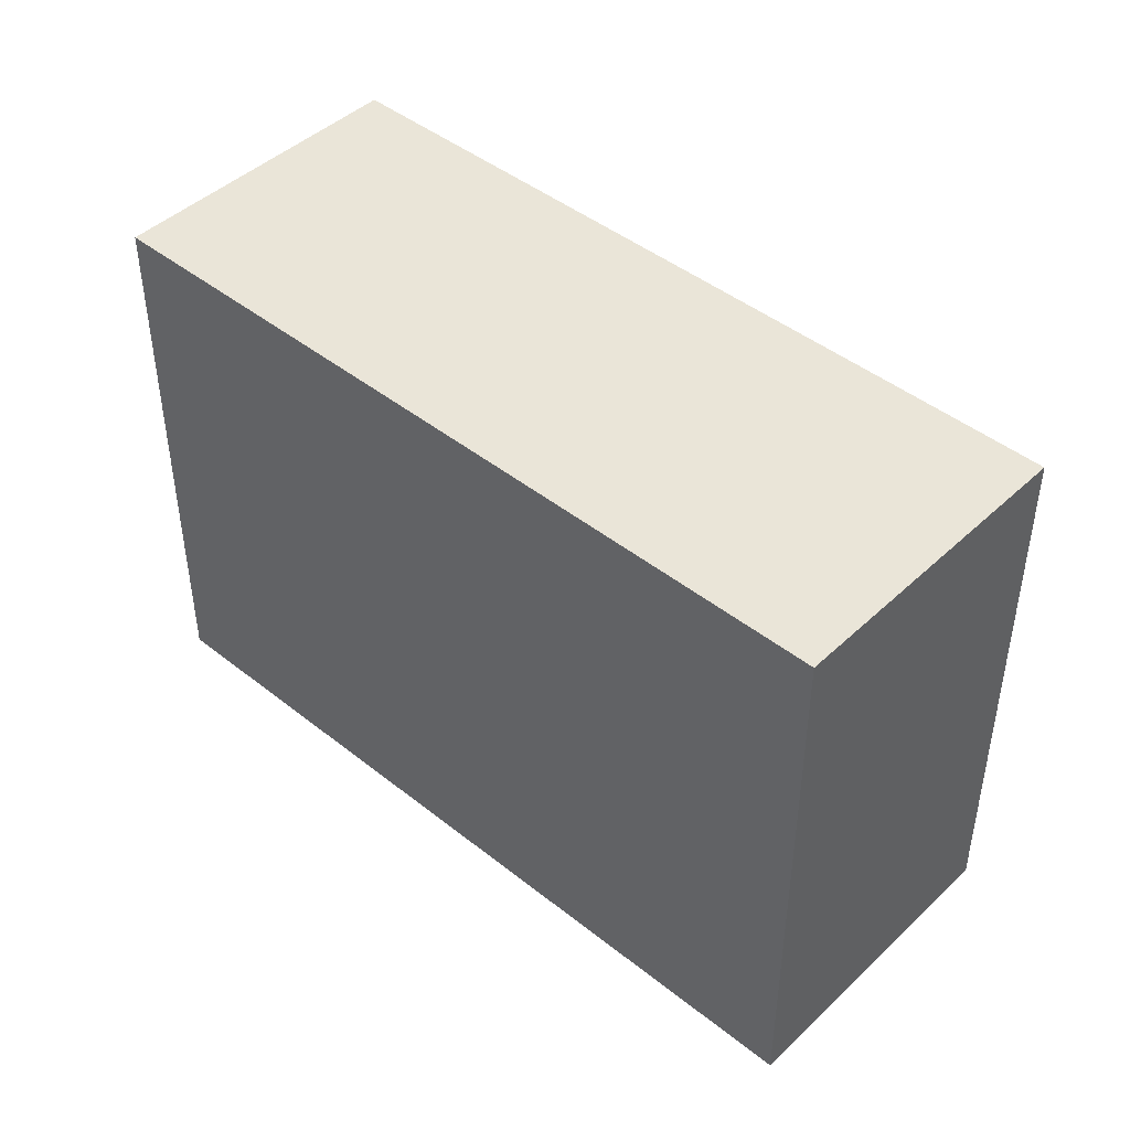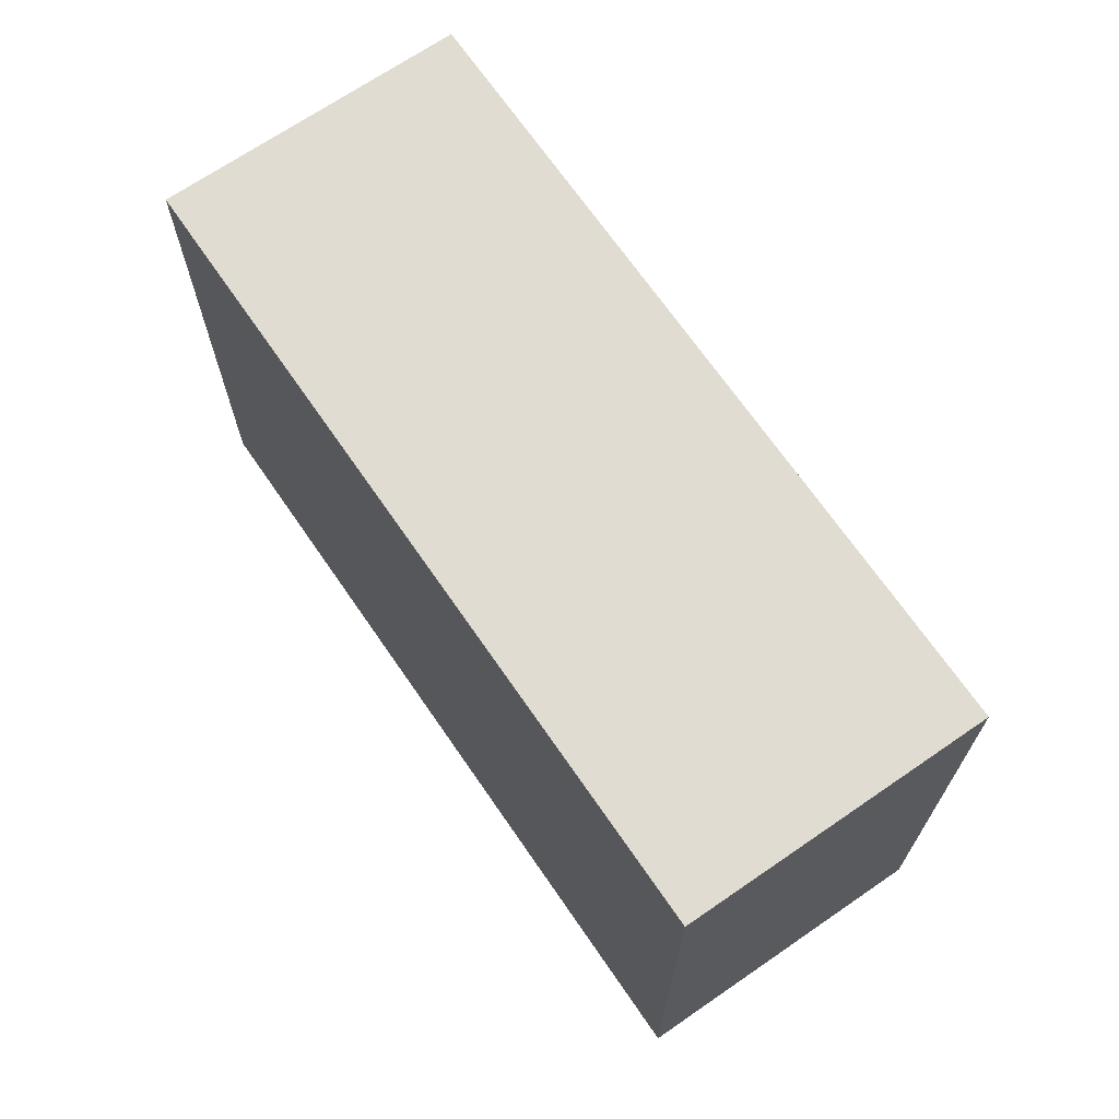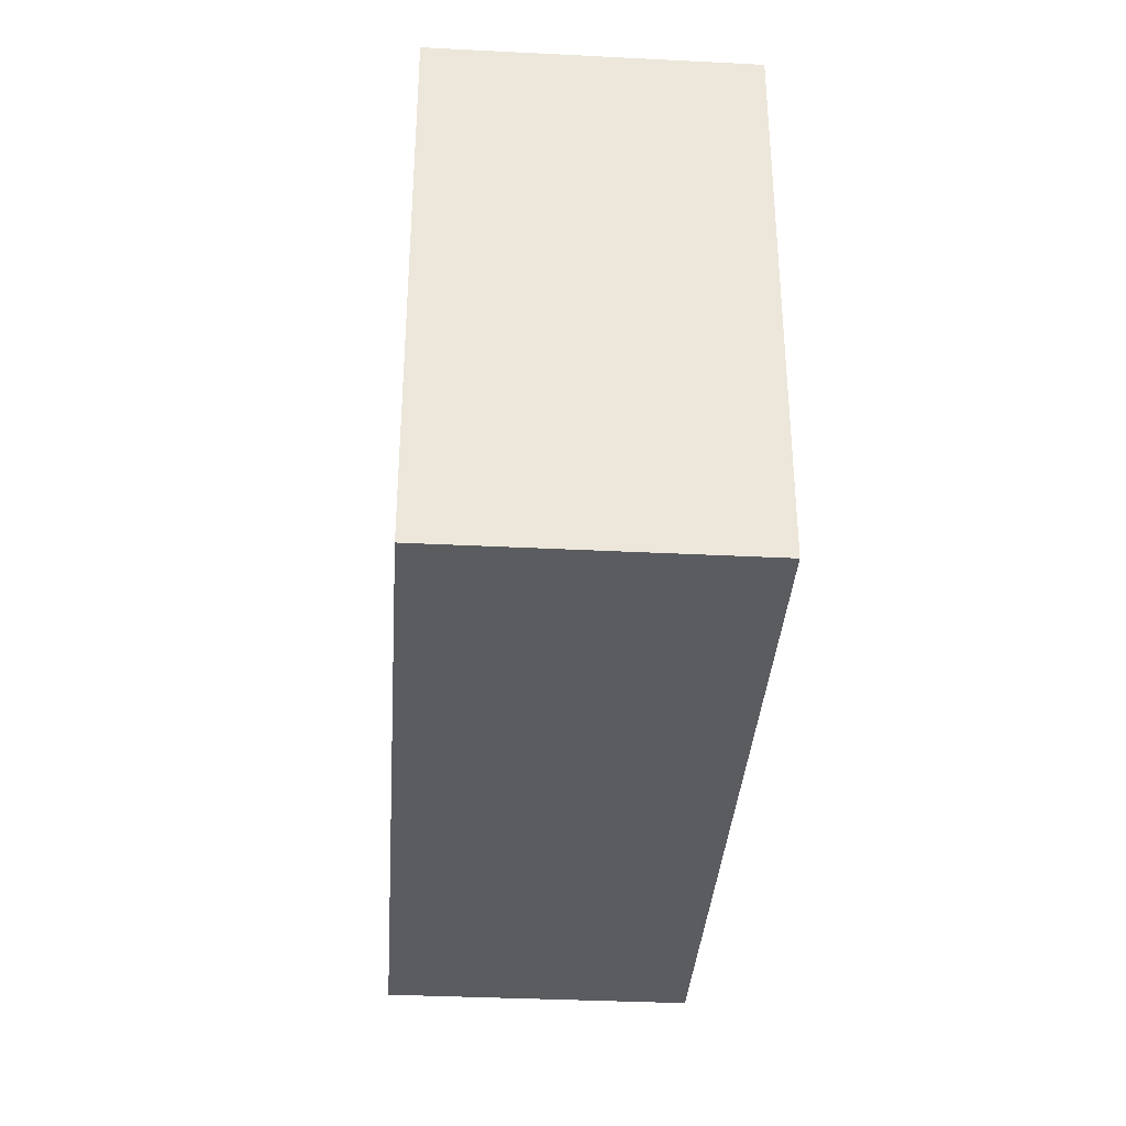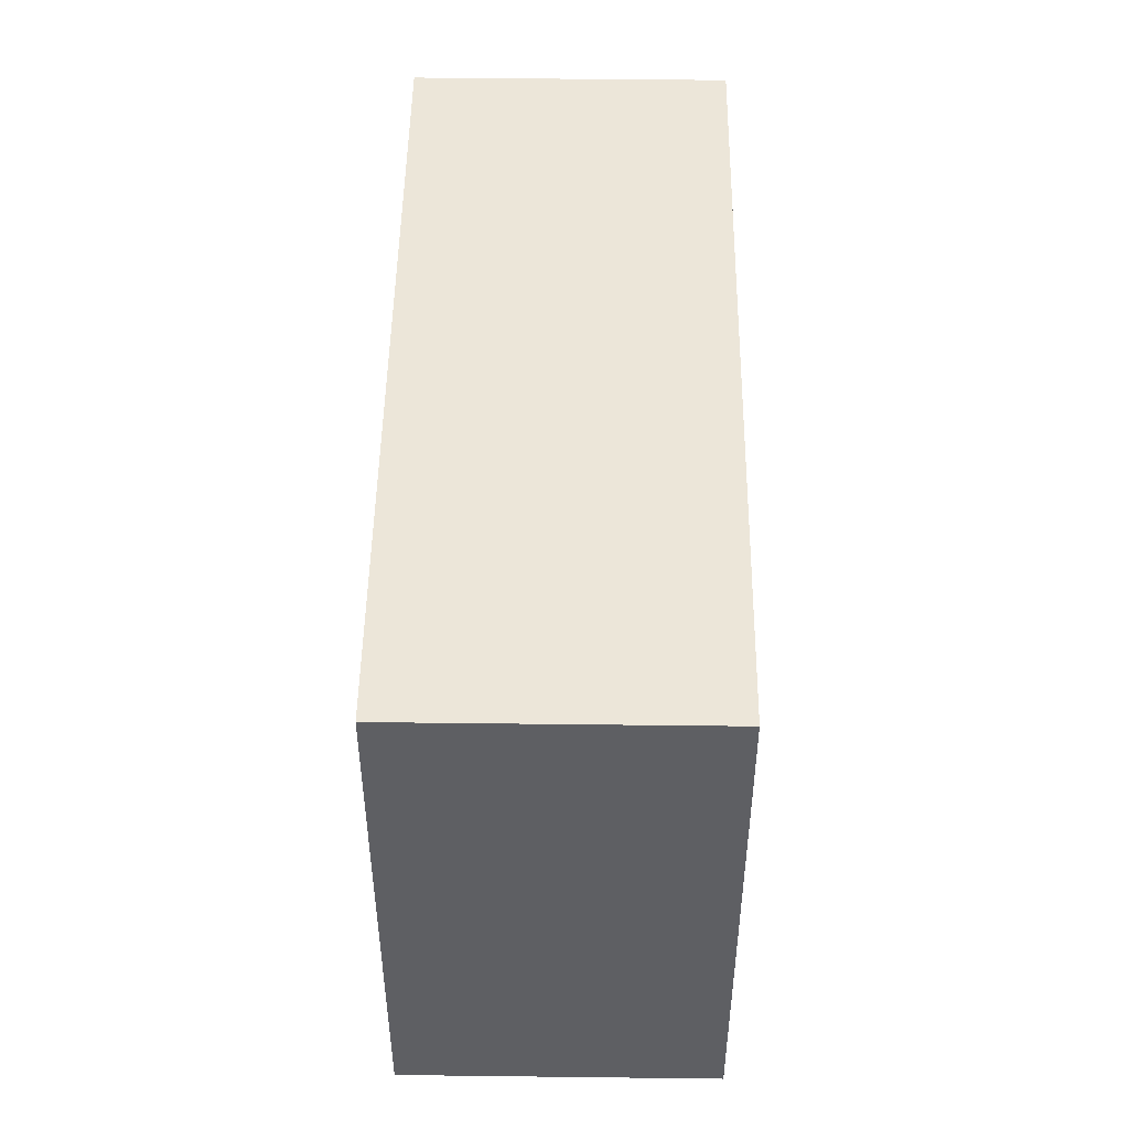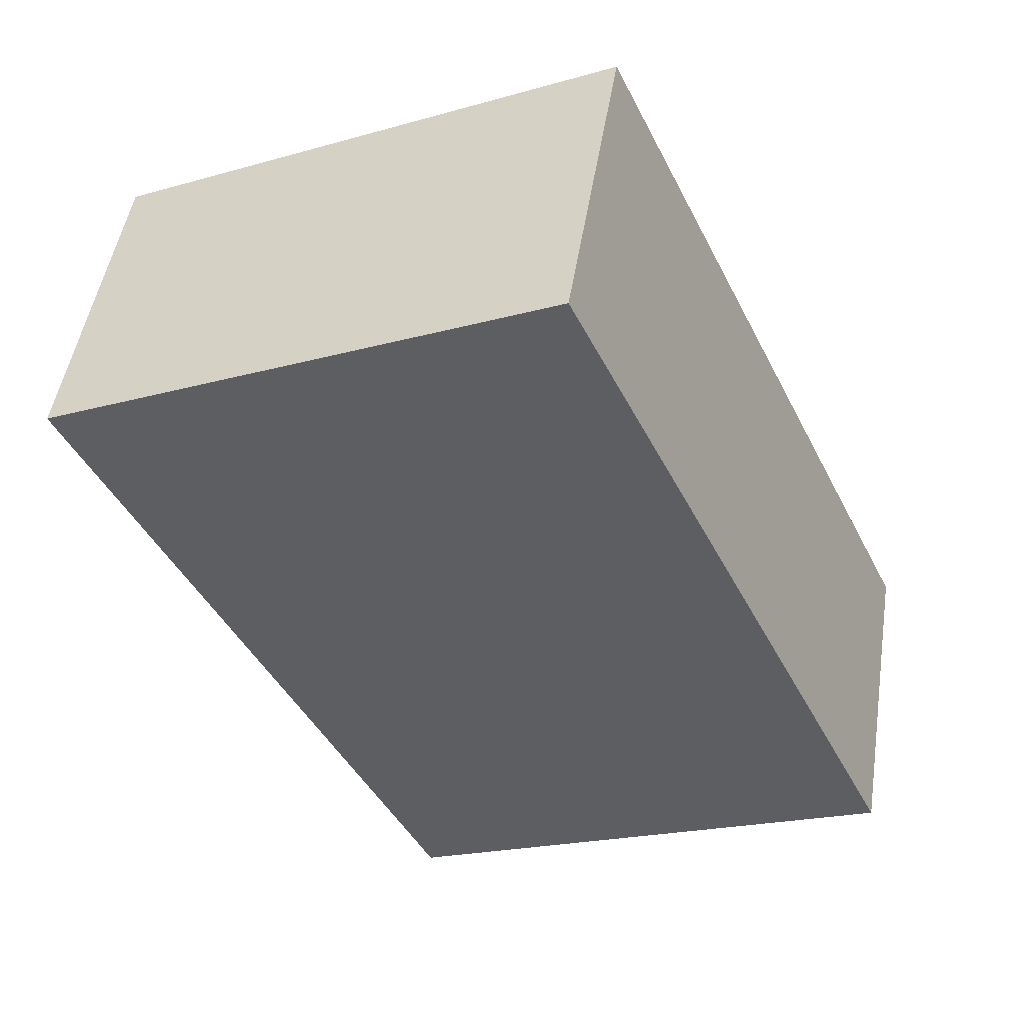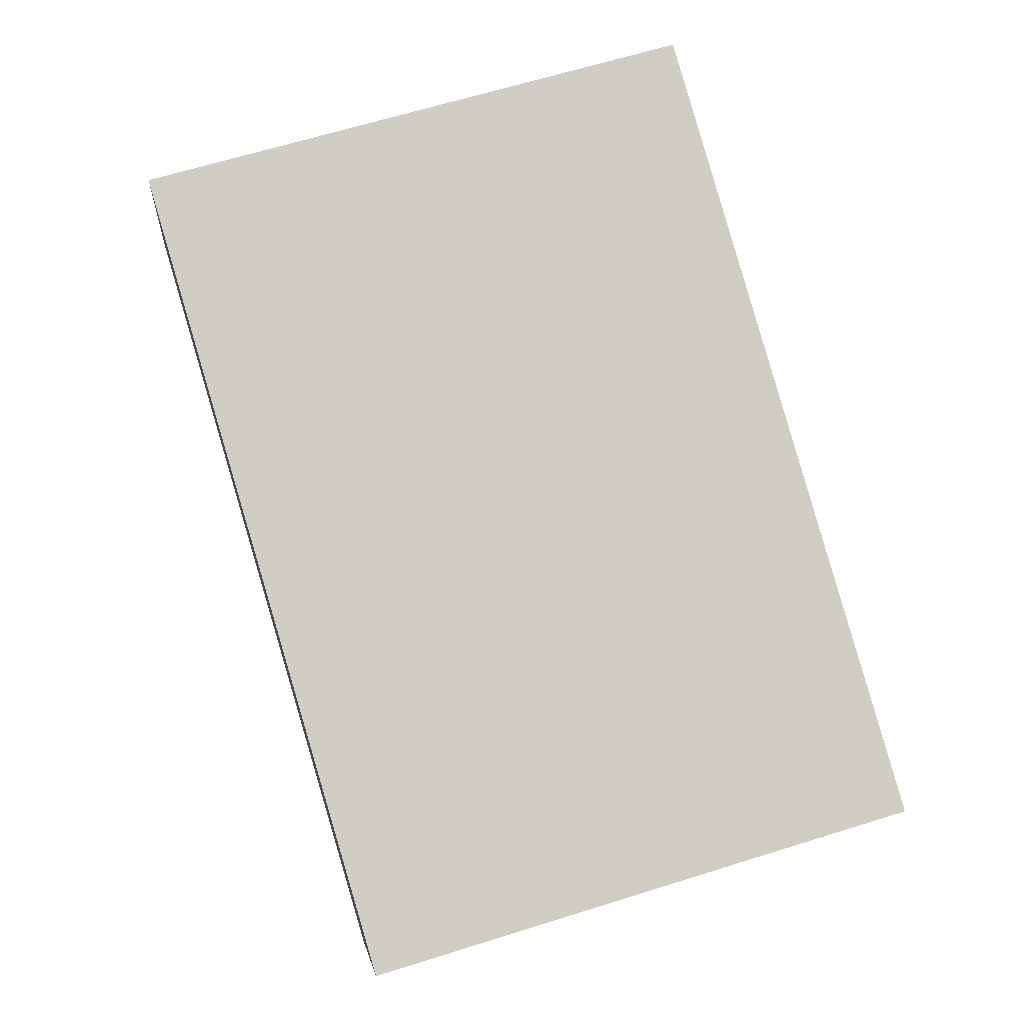
<metadata>
{"format":"obj","ext":"obj","renderer":"f3d","projection":"perspective","resolution":1024,"background":"white","views":[{"elev":44.8,"azim":22.0,"up":"+Y"},{"elev":69.1,"azim":-145.2,"up":"+Y"},{"elev":-35.3,"azim":-114.5,"up":"+Y"},{"elev":48.7,"azim":-109.9,"up":"+Y"},{"elev":-20.4,"azim":117.0,"up":"+Z"},{"elev":64.8,"azim":-107.5,"up":"+Z"}]}
</metadata>
<code>
o Cube_Cube.001
v -6.554 -0.1392 22.83
v -6.554 3.098 22.83
v -5.905 3.098 21.11
v -5.905 -0.1392 21.11
v -1.435 3.098 22.79
v -1.435 -0.1392 22.79
v -2.084 3.098 24.51
v -2.084 -0.1392 24.51
f 2 4 1
f 3 6 4
f 5 8 6
f 7 1 8
f 6 1 4
f 5 2 7
f 2 3 4
f 3 5 6
f 5 7 8
f 7 2 1
f 6 8 1
f 5 3 2

</code>
